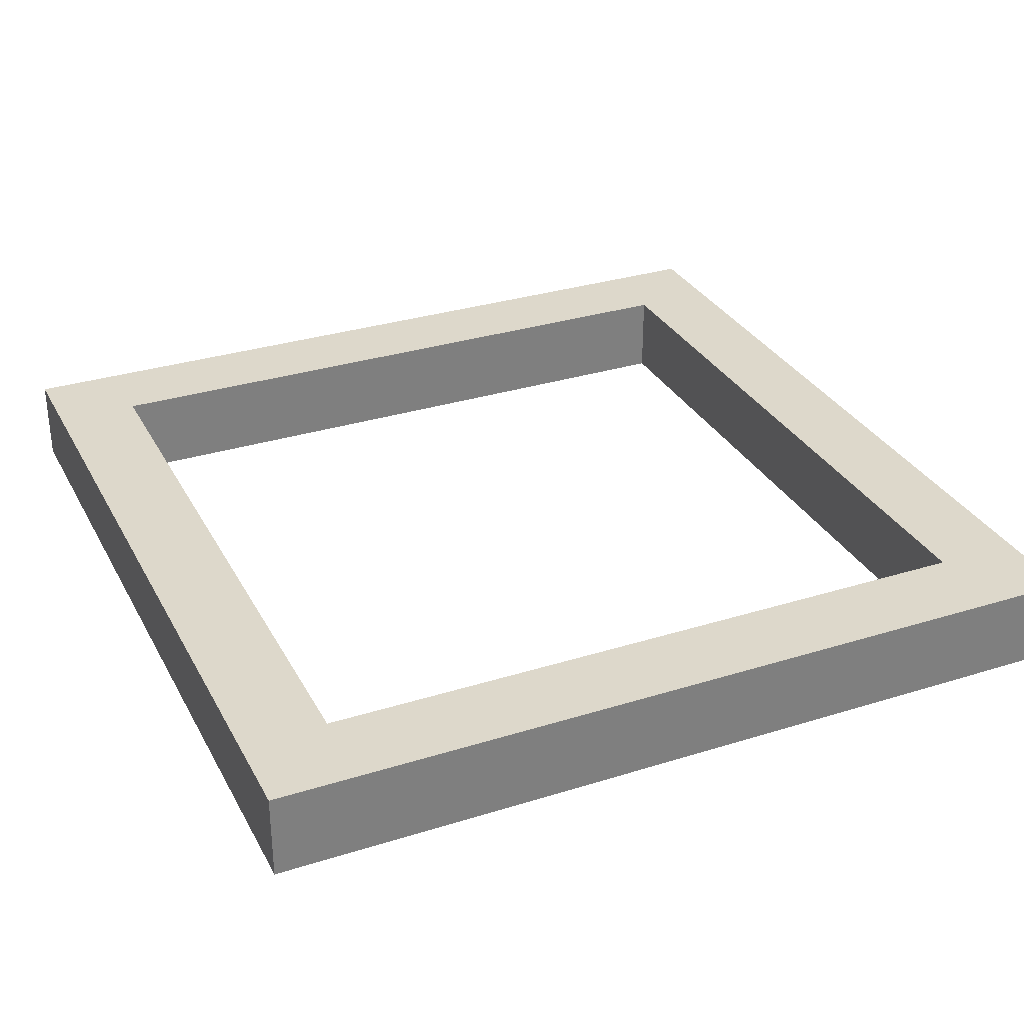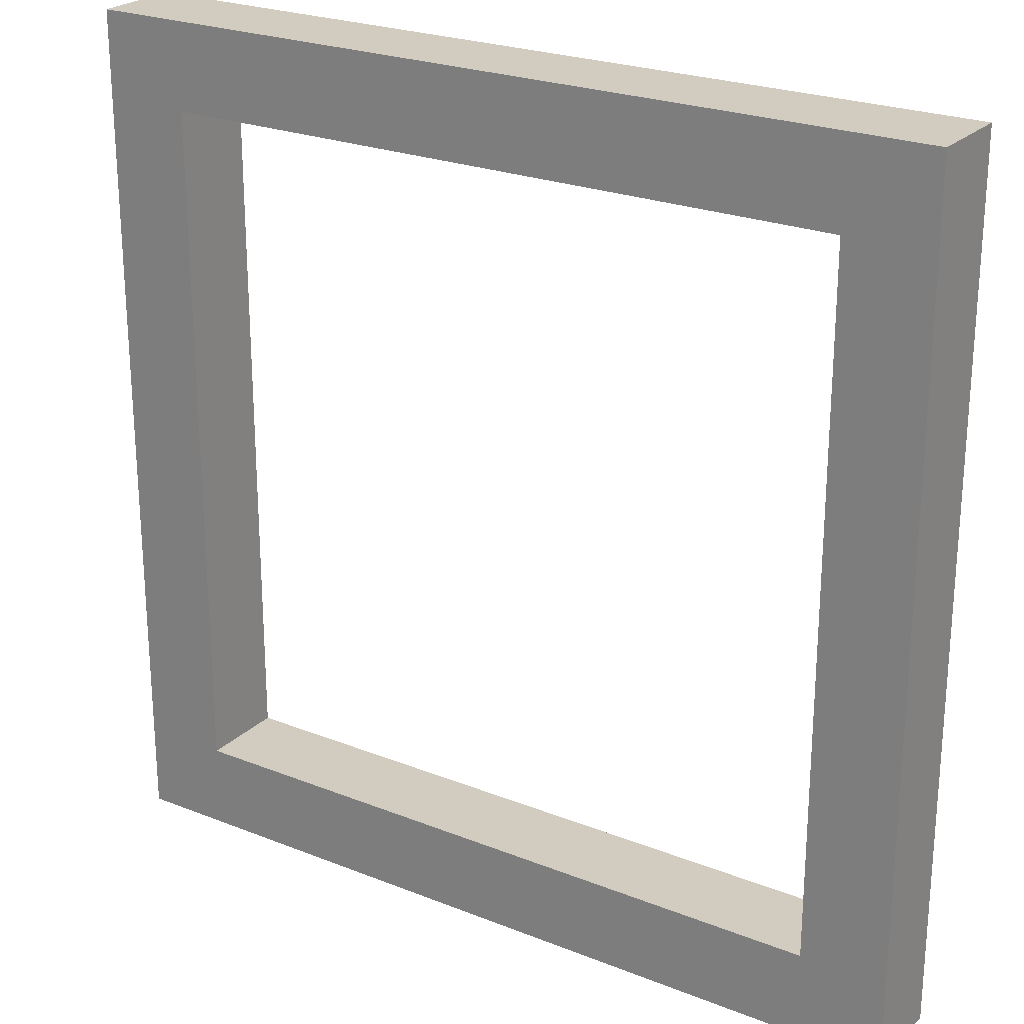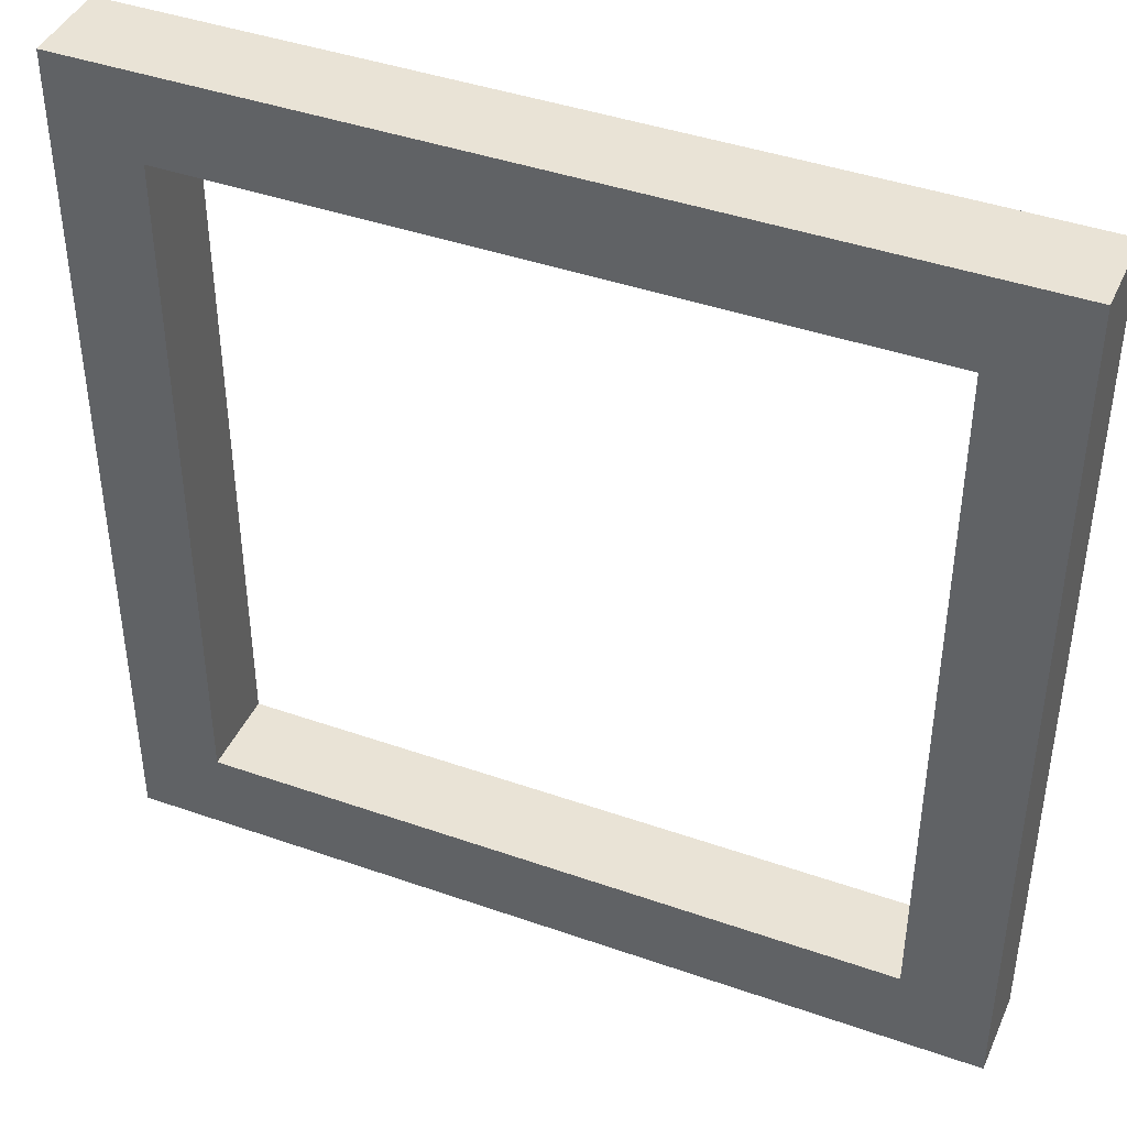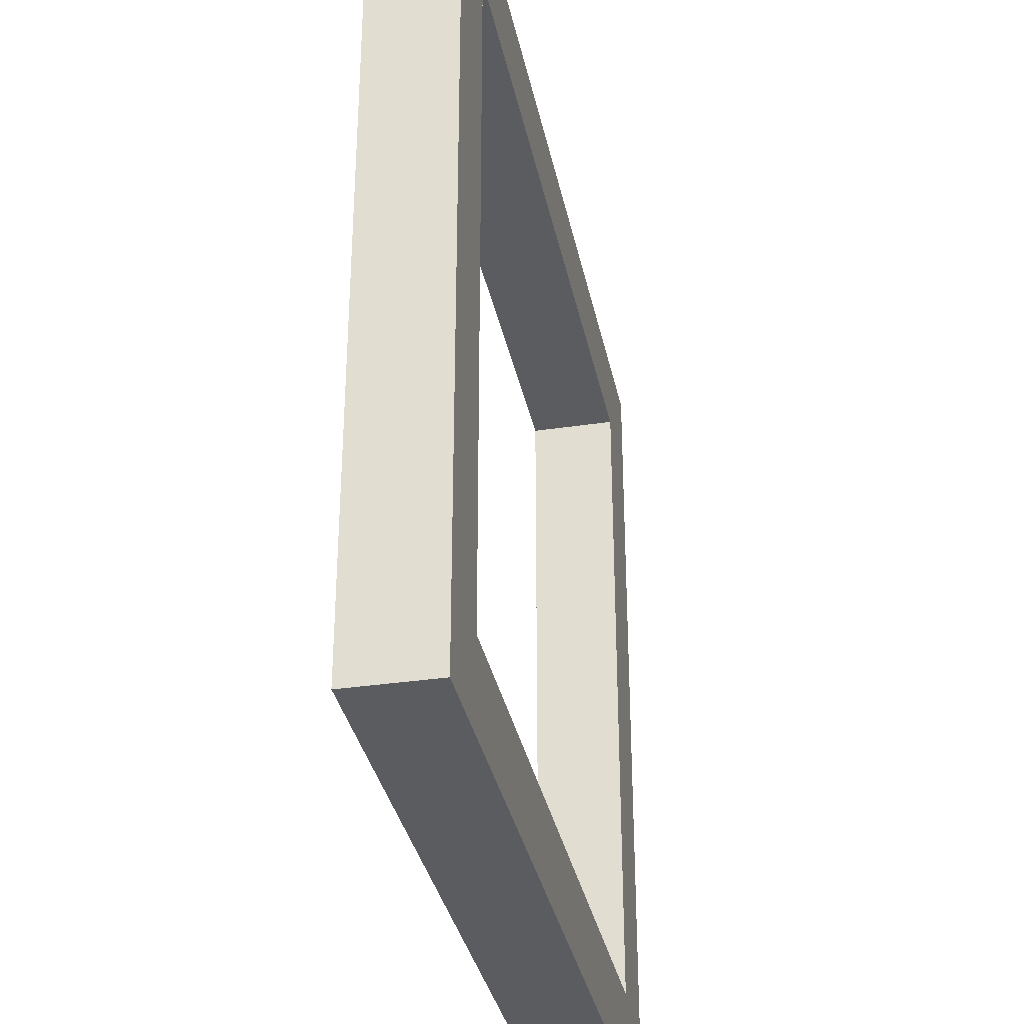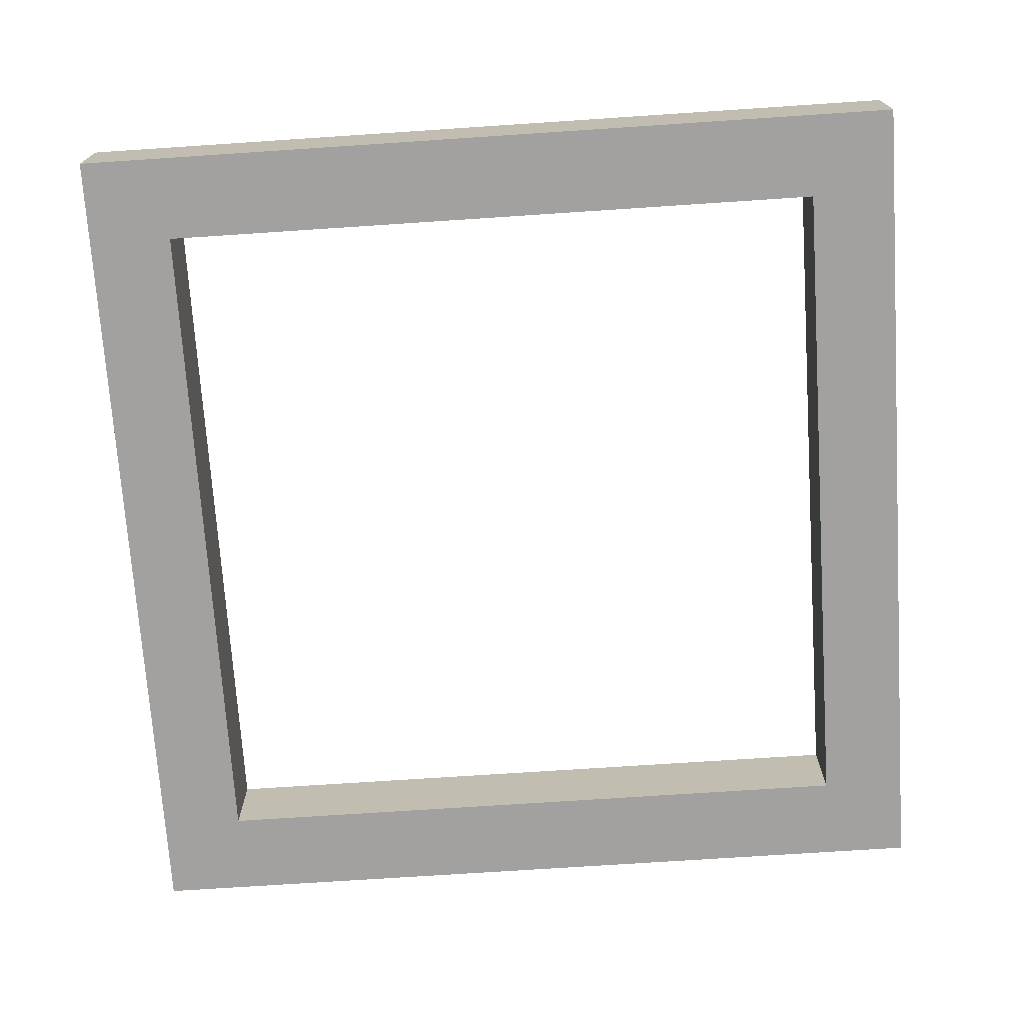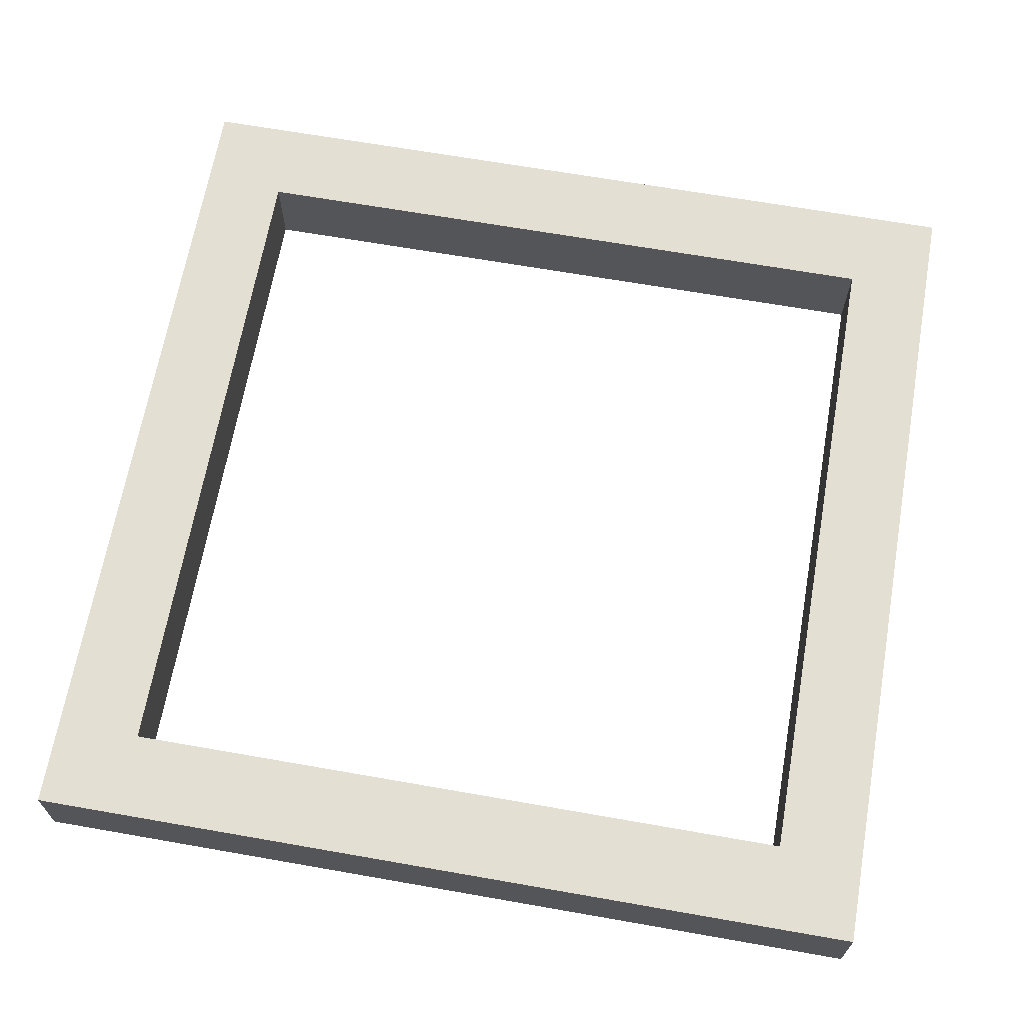
<metadata>
{"format":"obj","ext":"obj","renderer":"f3d","projection":"perspective","resolution":1024,"background":"white","views":[{"elev":31.2,"azim":-114.1,"up":"+Z"},{"elev":24.1,"azim":-146.6,"up":"+Y"},{"elev":42.3,"azim":-157.2,"up":"+Y"},{"elev":-34.0,"azim":-78.5,"up":"+Y"},{"elev":-72.3,"azim":-86.2,"up":"+Z"},{"elev":66.5,"azim":10.0,"up":"+Z"}]}
</metadata>
<code>
o Cube
v 0.8 0.8 -0.1
v 0.8 -0.8 -0.1
v 0.8 0.8 0.1
v 0.8 -0.8 0.1
v -0.8 0.8 -0.1
v -0.8 -0.8 -0.1
v -0.8 0.8 0.1
v -0.8 -0.8 0.1
v 1 -1 -0.1
v -1 -1 -0.1
v 1 1 -0.1
v -1 -1 0.1
v -1 1 0.1
v 1 1 0.1
v 1 -1 0.1
v -1 1 -0.1
f 11 16 13 14
f 8 6 5 7
f 12 13 16 10
f 10 9 15 12
f 9 11 14 15
f 2 6 8 4
f 6 2 9 10
f 2 1 11 9
f 8 7 13 12
f 3 4 15 14
f 5 6 10 16
f 7 3 14 13
f 4 8 12 15
f 1 5 16 11
f 3 7 5 1
f 2 4 3 1

</code>
